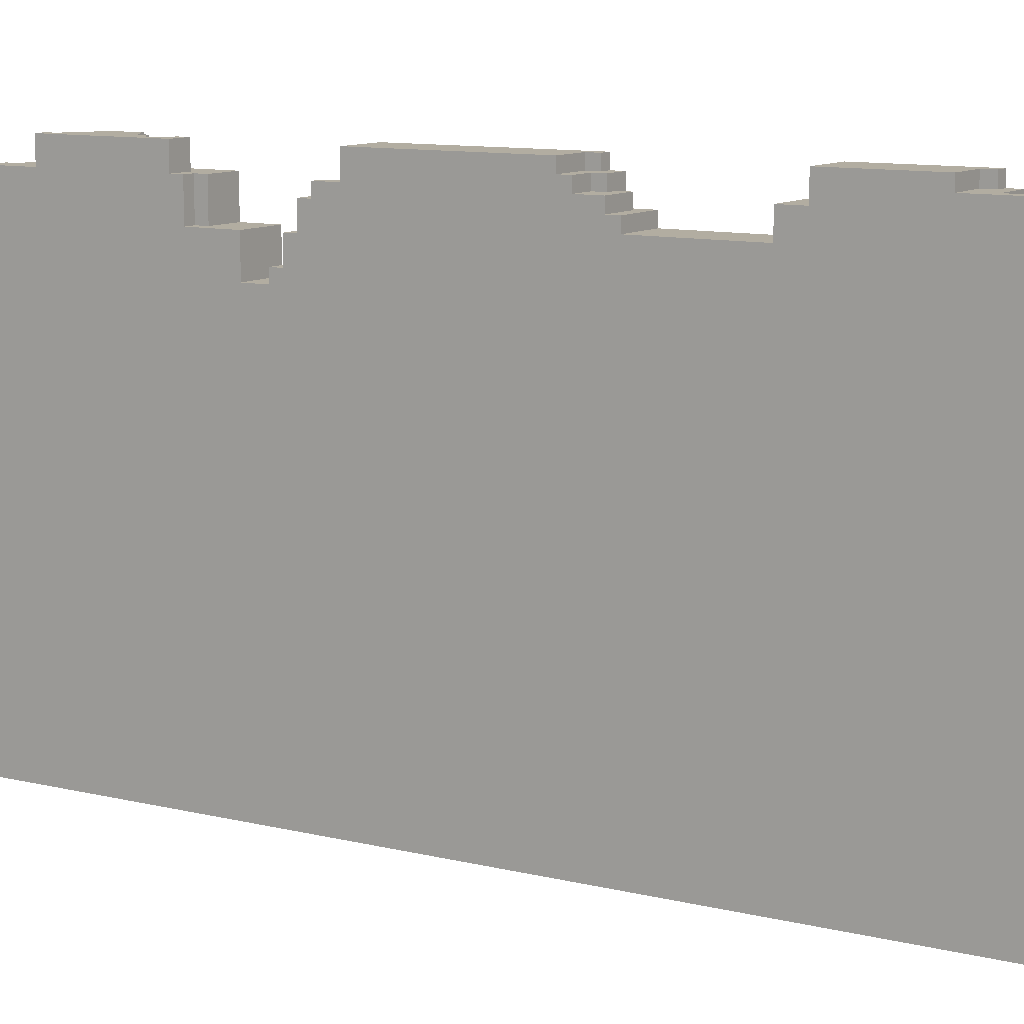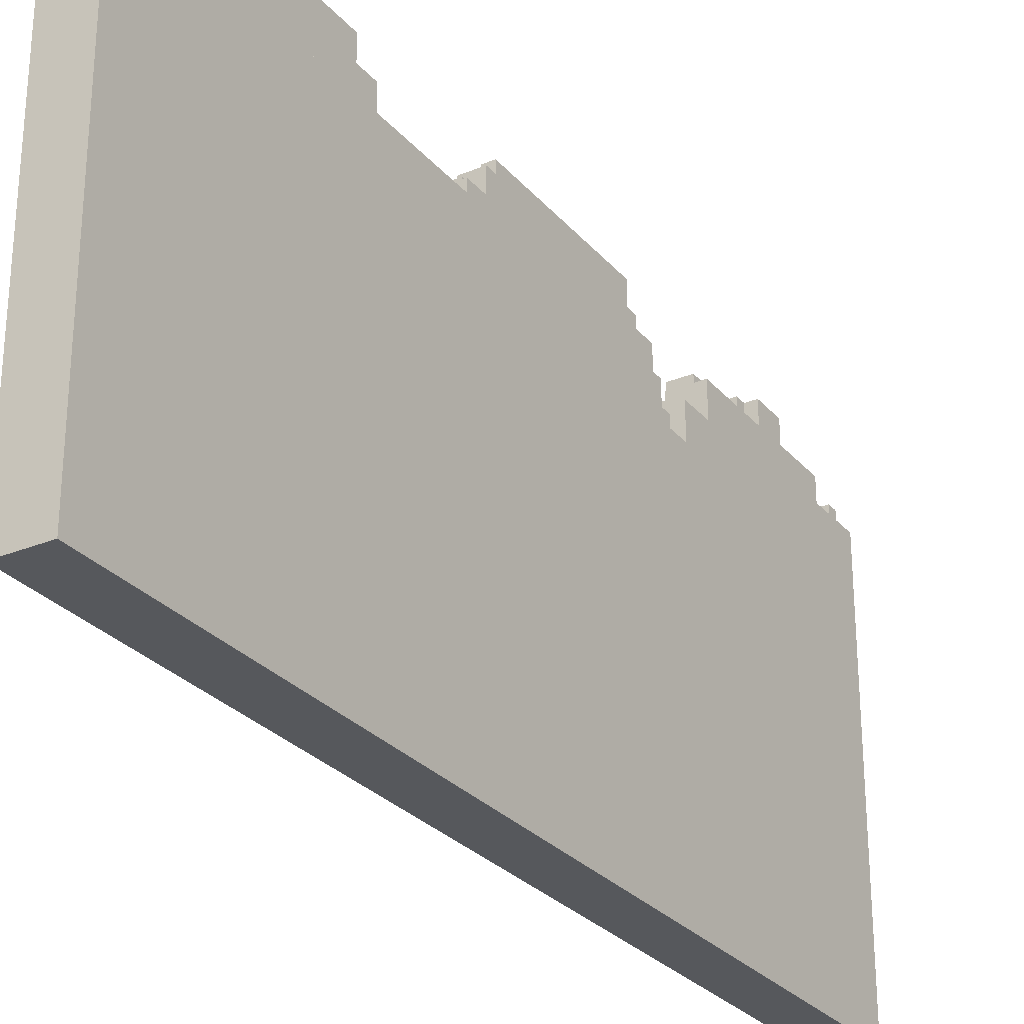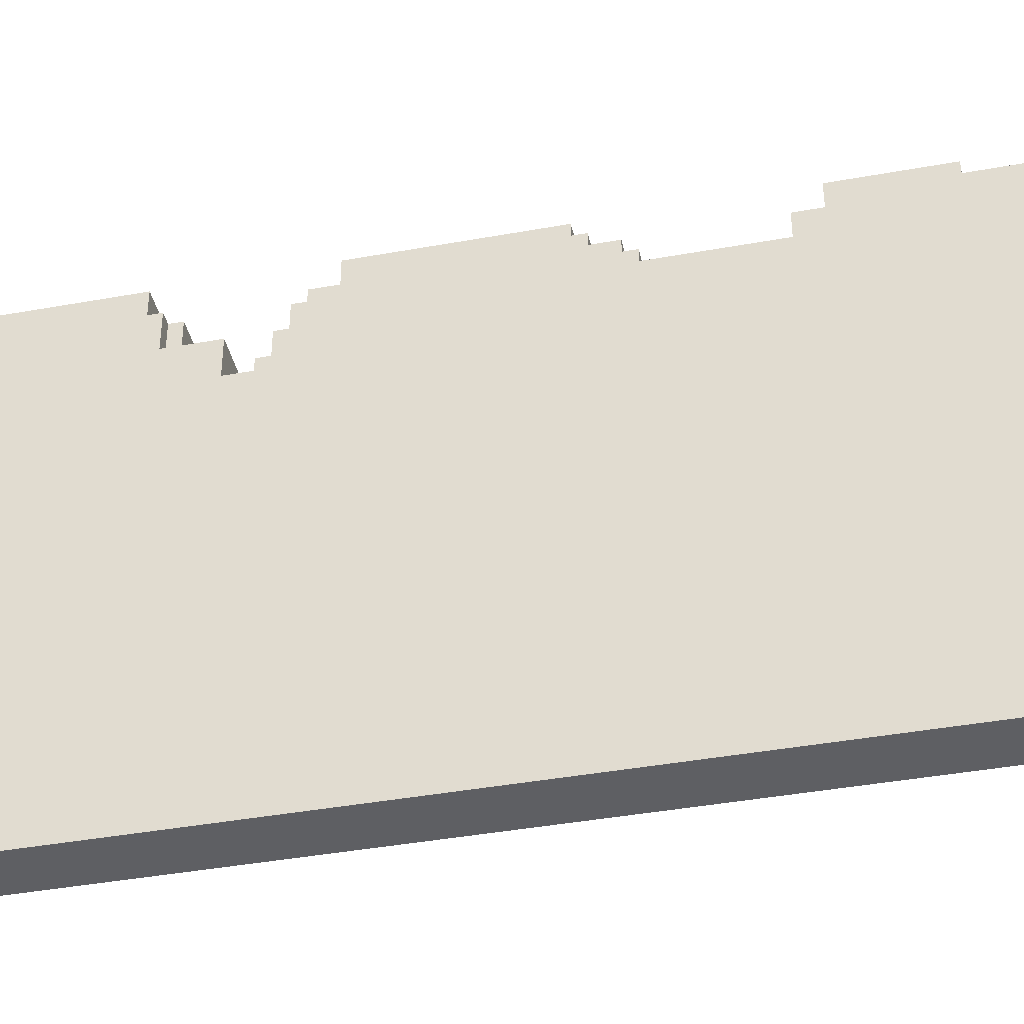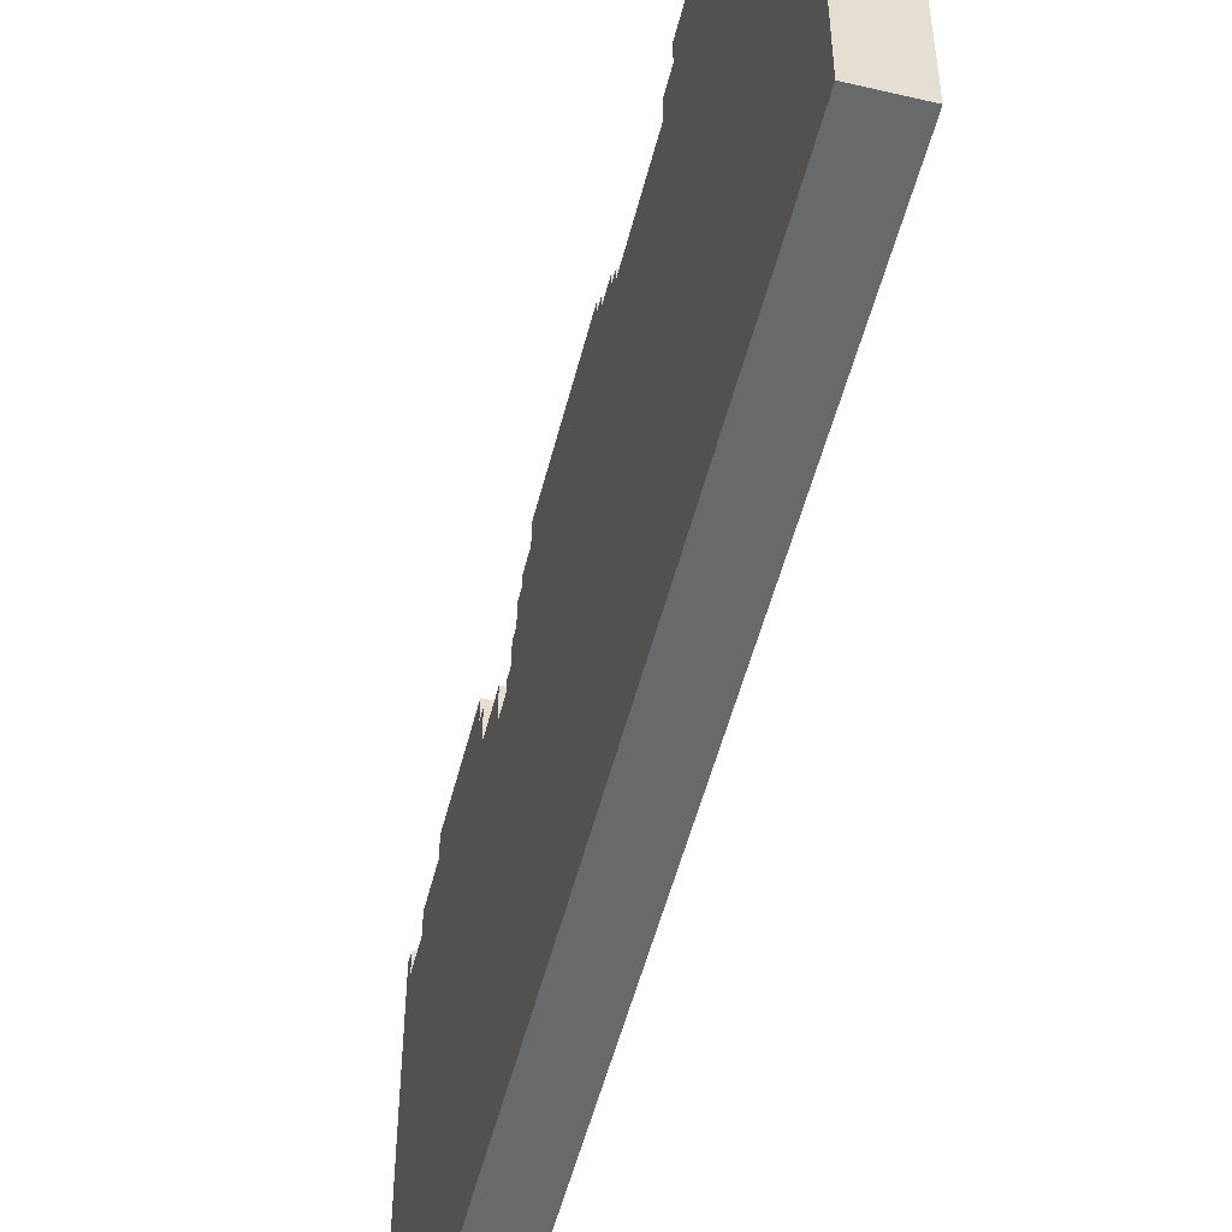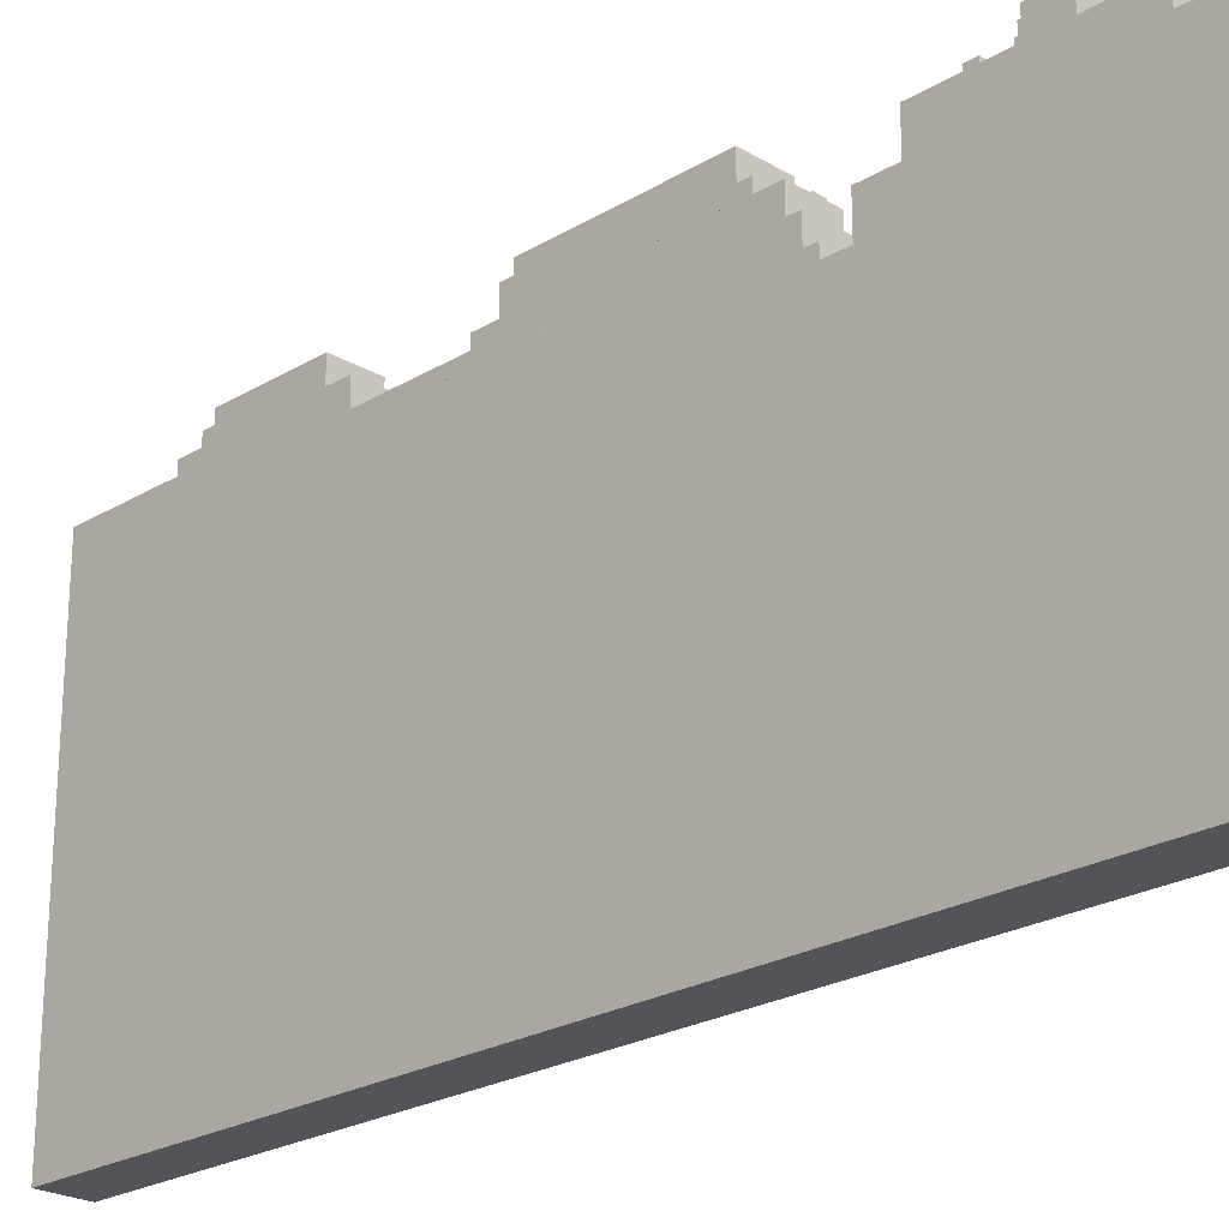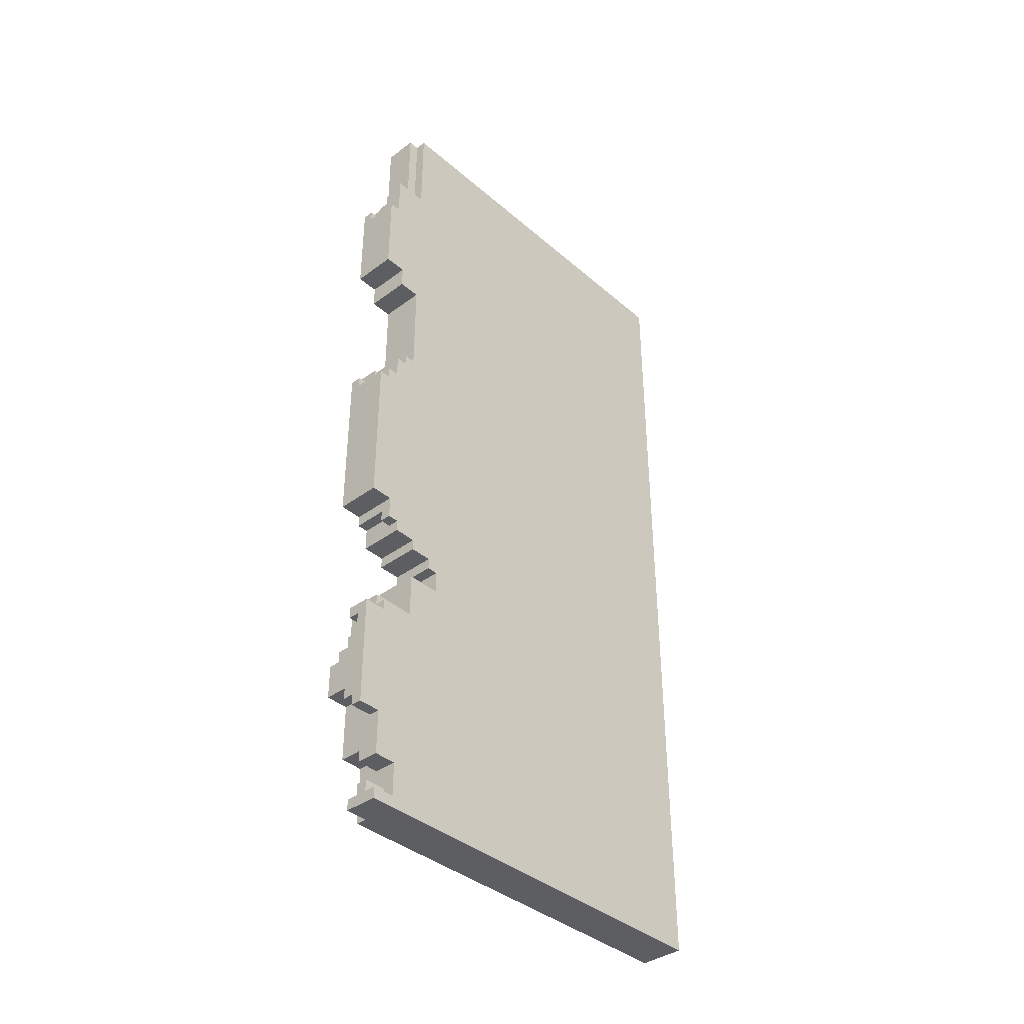
<metadata>
{"format":"obj","ext":"obj","renderer":"f3d","projection":"perspective","resolution":1024,"background":"white","views":[{"elev":10.5,"azim":-58.2,"up":"+Y"},{"elev":-28.1,"azim":31.8,"up":"+Y"},{"elev":-40.6,"azim":-77.4,"up":"+Y"},{"elev":-52.6,"azim":-14.1,"up":"+Y"},{"elev":-23.6,"azim":135.2,"up":"+Y"},{"elev":-38.5,"azim":-137.1,"up":"+Z"}]}
</metadata>
<code>
v 2 36 -40
v 2 0 -40
v -2 0 -40
v -2 36 -40
v 1 38 -40
v 1 36 -40
v -2 38 -40
v 2 35 -14
v 2 33 -14
v -2 33 -14
v -2 35 -14
v 2 37 -13
v 2 35 -13
v -2 35 -13
v -2 37 -13
v 2 40 -10
v 2 38 -10
v -2 38 -10
v -2 40 -10
v 2 38 17
v 2 36 17
v -2 36 17
v -2 38 17
v 2 40 19
v 2 38 19
v -2 38 19
v -2 40 19
v 0 38 -36
v 0 36 -36
v -2 36 -36
v -2 38 -36
v 2 38 -35
v 2 36 -35
v 0 36 -35
v 0 38 -35
v 2 40 -30
v 2 38 -30
v 0 38 -30
v 0 40 -30
v -1 40 -32
v -1 38 -32
v -2 38 -32
v -2 40 -32
v 0 40 -31
v 0 38 -31
v -1 38 -31
v -1 40 -31
v 0 40 -23
v 0 38 -23
v -1 38 -23
v -1 40 -23
v 2 33 -15
v 2 32 -15
v -2 32 -15
v -2 33 -15
v 2 38 -11
v 2 37 -11
v -1 37 -11
v -1 38 -11
v -1 38 -12
v -1 37 -12
v -2 37 -12
v -2 38 -12
v -2 36 40
v -2 0 40
v 2 0 40
v 2 36 40
v -1 38 -20
v -1 35 -20
v 2 35 -20
v 2 38 -20
v -2 35 -17
v -2 32 -17
v 2 32 -17
v 2 35 -17
v -2 38 -21
v -2 35 -21
v -1 35 -21
v -1 38 -21
v -2 40 -22
v -2 38 -22
v 0 38 -22
v 0 40 -22
v -2 38 -39
v -2 36 -39
v -1 36 -39
v -1 38 -39
v 0 38 -39
v 0 36 -39
v 1 36 -39
v 1 38 -39
v -1 38 -38
v -1 36 -38
v 0 36 -38
v 0 38 -38
v 1 40 -27
v 1 38 -27
v 2 38 -27
v 2 40 -27
v 0 40 -26
v 0 38 -26
v 1 38 -26
v 1 40 -26
v -1 40 -25
v -1 38 -25
v 0 38 -25
v 0 40 -25
v -2 40 4
v -2 39 4
v 1 39 4
v 1 40 4
v -2 38 7
v -2 37 7
v 1 37 7
v 1 38 7
v -2 37 8
v -2 36 8
v 2 36 8
v 2 37 8
v -2 40 27
v -2 39 27
v 1 39 27
v 1 40 27
v -1 39 29
v -1 38 29
v 2 38 29
v 2 39 29
v -1 37 40
v -1 36 40
v 2 37 40
v -2 39 5
v -2 38 5
v 0 38 5
v 0 39 5
v 0 39 6
v 0 38 6
v 2 38 6
v 2 39 6
v -2 38 31
v -2 37 31
v 0 37 31
v 0 38 31
v 1 40 5
v 1 39 5
v 2 39 5
v 2 40 5
v 1 38 6
v 1 37 6
v 2 37 6
v 1 40 28
v 1 39 28
v 2 39 28
v 2 40 28
v -2 36 31
v -1 36 31
v -1 37 31
v -2 39 31
v -1 38 31
v -1 39 31
v 1 38 31
v 1 37 31
v 2 37 31
v 2 38 31
v 0 38 32
v 0 37 32
v 1 37 32
v 1 38 32
v -2 32 -40
v -2 32 40
v -2 35 -40
v -2 33 40
v -2 35 40
v -2 36 -21
v -2 36 -13
v -2 39 -10
v -2 39 19
v 2 32 40
v 2 32 -40
v 2 35 -40
v 2 35 40
v 2 33 40
v 2 36 -20
v 2 36 -13
v 2 37 17
v 2 39 -10
v 2 39 19
v 2 40 4
v 2 40 27
v -1 37 32
v 2 37 32
v -2 38 -35
v 2 38 -32
v -2 40 -30
v -2 40 -27
v -2 35 -20
v -2 36 -38
v 2 36 -36
v 2 36 -38
v 2 38 -23
v 2 38 -25
v -2 40 -25
v -2 40 -23
v -2 39 29
v 2 38 -31
v -2 40 -26
v 2 38 -21
v 2 38 -22
v 2 37 -12
v -2 38 -11
v -2 38 6
v 2 37 7
v -2 39 28
v 2 36 -39
v -2 40 -31
v 2 38 -26
g walloutside2
f 1 2 3 4
f 5 6 4 7
f 8 9 10 11
f 12 13 14 15
f 16 17 18 19
f 20 21 22 23
f 24 25 26 27
f 28 29 30 31
f 32 33 34 35
f 36 37 38 39
f 40 41 42 43
f 44 45 46 47
f 48 49 50 51
f 52 53 54 55
f 56 57 58 59
f 60 61 62 63
f 64 65 66 67
f 68 69 70 71
f 72 73 74 75
f 76 77 78 79
f 80 81 82 83
f 84 85 86 87
f 88 89 90 91
f 92 93 94 95
f 96 97 98 99
f 100 101 102 103
f 104 105 106 107
f 108 109 110 111
f 112 113 114 115
f 116 117 118 119
f 120 121 122 123
f 124 125 126 127
f 128 129 67 130
f 131 132 133 134
f 135 136 137 138
f 139 140 141 142
f 143 144 145 146
f 147 148 149 137
f 150 151 152 153
f 140 154 155 156
f 157 139 158 159
f 160 161 162 163
f 164 165 166 167
f 168 3 65 169
f 170 168 73 72
f 79 78 69 68
f 11 10 171 172
f 31 30 173 76
f 43 42 81 80
f 23 22 154 139
f 7 4 85 84
f 87 86 93 92
f 55 54 169 171
f 174 14 172 64
f 4 170 77 173
f 15 174 117 116
f 63 62 113 112
f 175 18 132 131
f 19 175 109 108
f 176 26 139 157
f 156 155 129 128
f 27 176 121 120
f 111 110 144 143
f 134 133 136 135
f 123 122 151 150
f 142 141 165 164
f 177 66 2 178
f 75 74 178 179
f 180 181 9 8
f 71 182 33 32
f 99 98 37 36
f 51 50 105 104
f 91 90 6 5
f 95 94 89 88
f 35 34 29 28
f 47 46 41 40
f 39 38 45 44
f 103 102 97 96
f 107 106 101 100
f 83 82 49 48
f 181 177 53 52
f 67 180 13 183
f 182 70 179 1
f 119 118 183 12
f 137 149 57 56
f 130 67 21 184
f 138 137 17 185
f 146 145 185 16
f 163 162 184 20
f 127 126 25 186
f 153 152 186 24
f 159 158 125 124
f 59 58 61 60
f 115 114 148 147
f 167 166 161 160
f 19 108 187 16
f 117 22 21 118
f 154 64 129 155
f 27 120 188 24
f 189 128 130 190
f 191 42 192 32
f 193 194 99 36
f 195 72 75 70
f 196 30 197 198
f 105 50 199 200
f 73 54 53 74
f 23 26 25 20
f 125 158 163 126
f 201 202 51 104
f 203 157 159 124
f 7 84 91 5
f 41 46 204 192
f 194 205 103 96
f 81 76 206 207
f 79 68 71 206
f 55 10 9 52
f 11 14 13 8
f 15 62 208 12
f 61 58 57 208
f 209 18 17 56
f 109 131 144 110
f 210 112 115 147
f 113 116 119 211
f 121 212 151 122
f 212 203 127 152
f 89 94 198 213
f 31 191 35 28
f 29 34 33 197
f 214 193 39 44
f 45 38 37 204
f 205 201 107 100
f 101 106 200 215
f 202 80 83 48
f 49 82 207 199
f 132 210 136 133
f 134 135 138 145
f 6 90 213 1
f 85 196 93 86
f 87 92 95 88
f 43 214 47 40
f 97 102 215 98
f 77 195 69 78
f 63 209 59 60
f 111 143 146 187
f 148 114 211 149
f 123 150 153 188
f 156 189 165 141
f 142 164 167 160
f 161 166 190 162
f 65 3 2 66

</code>
